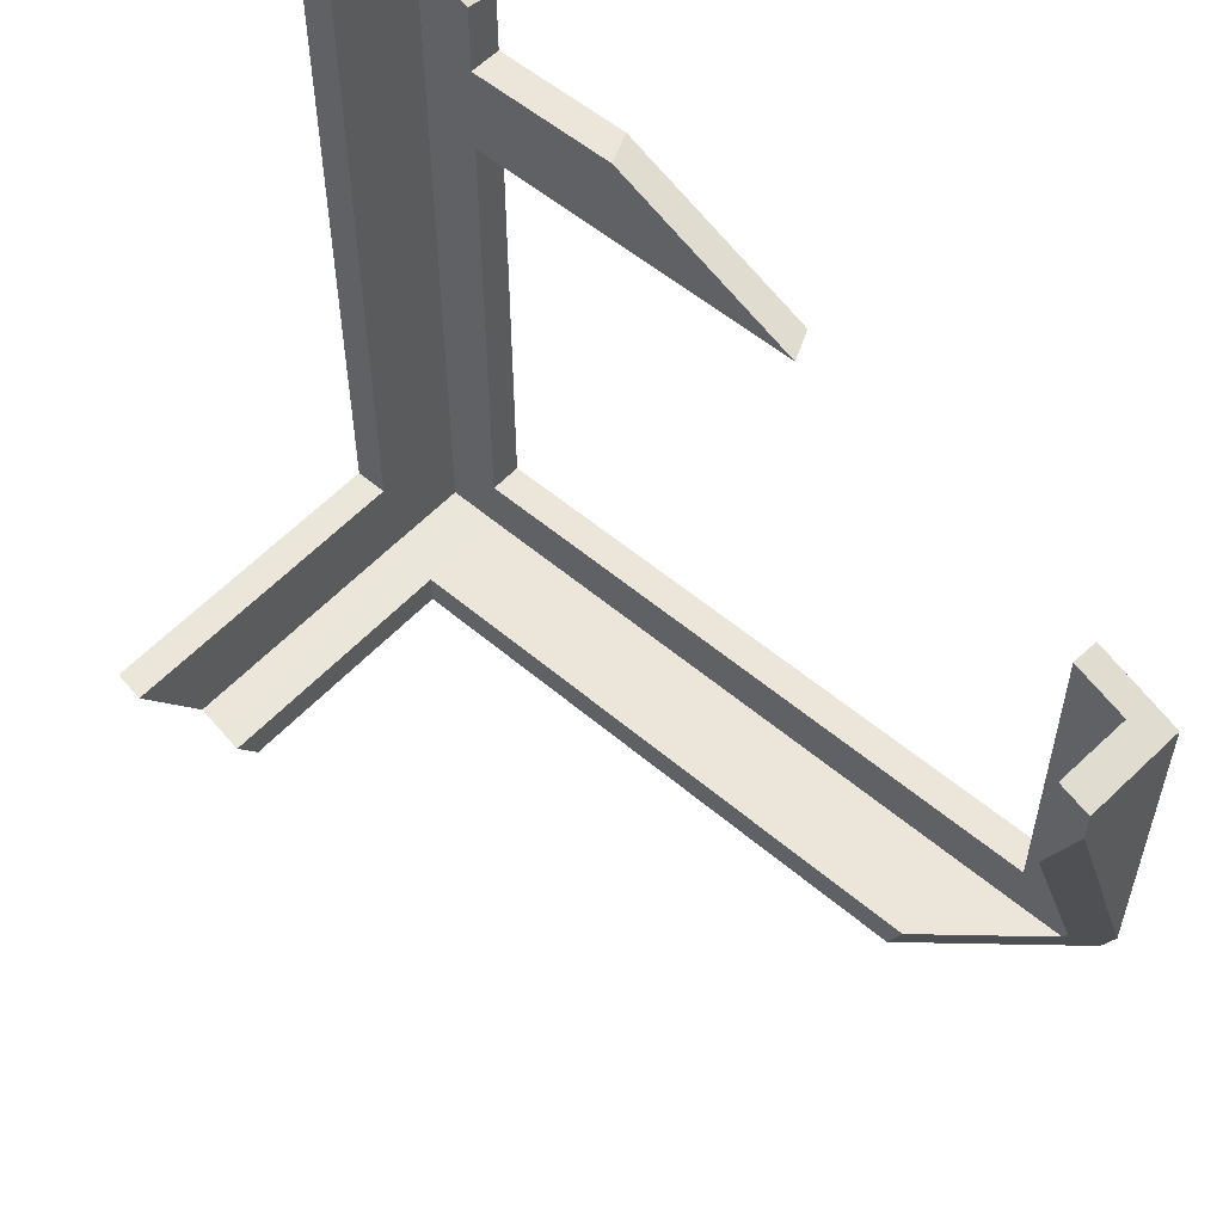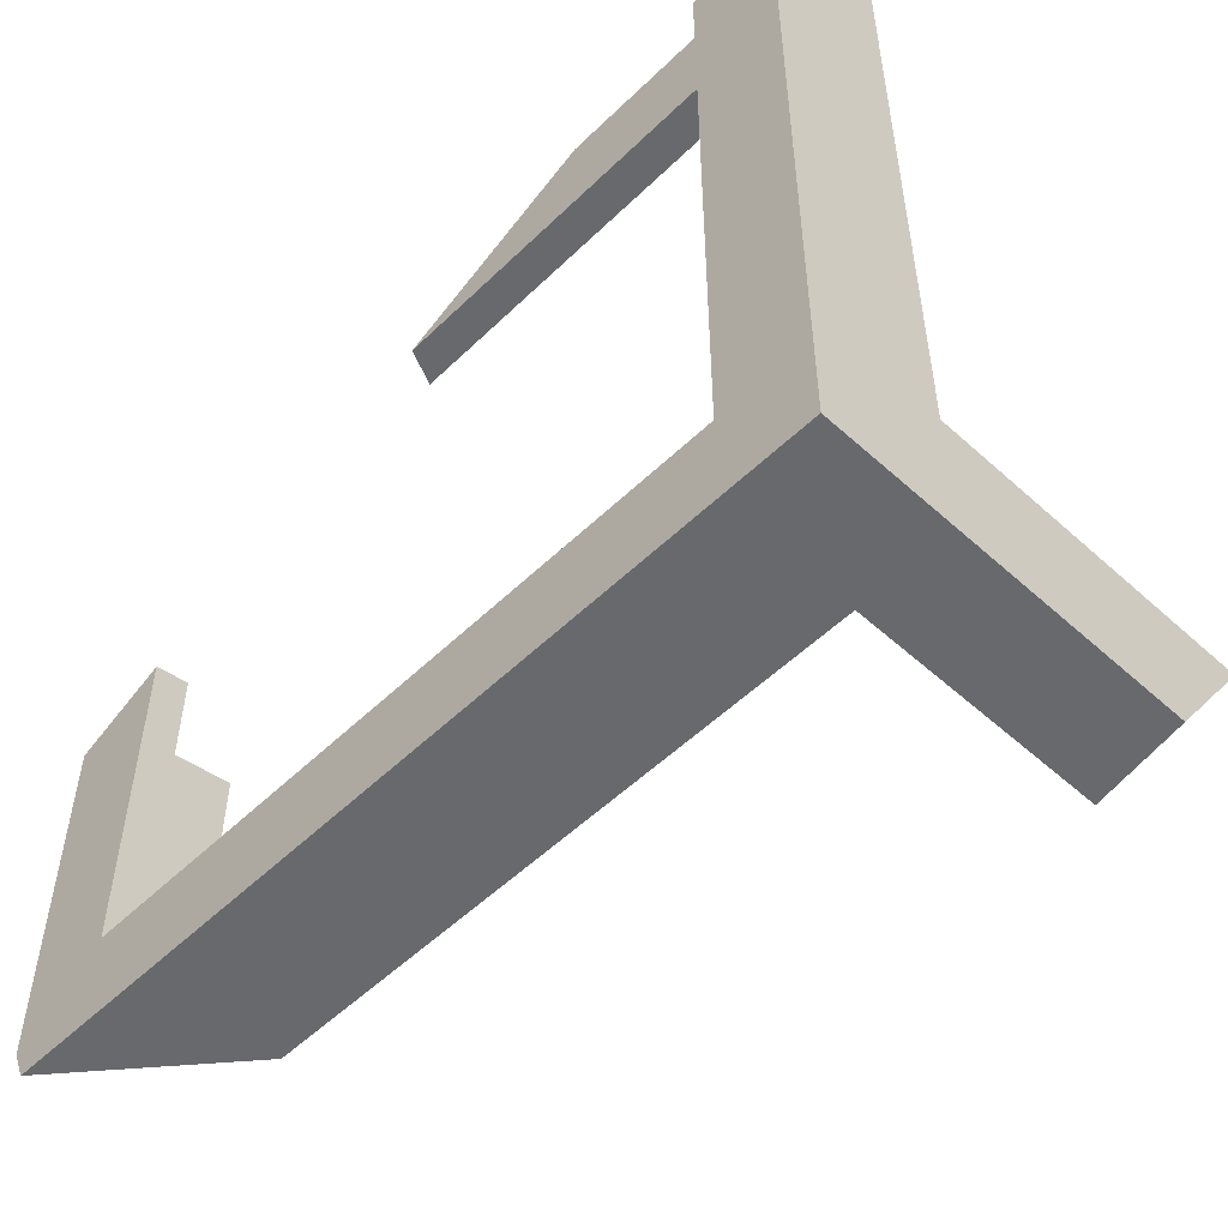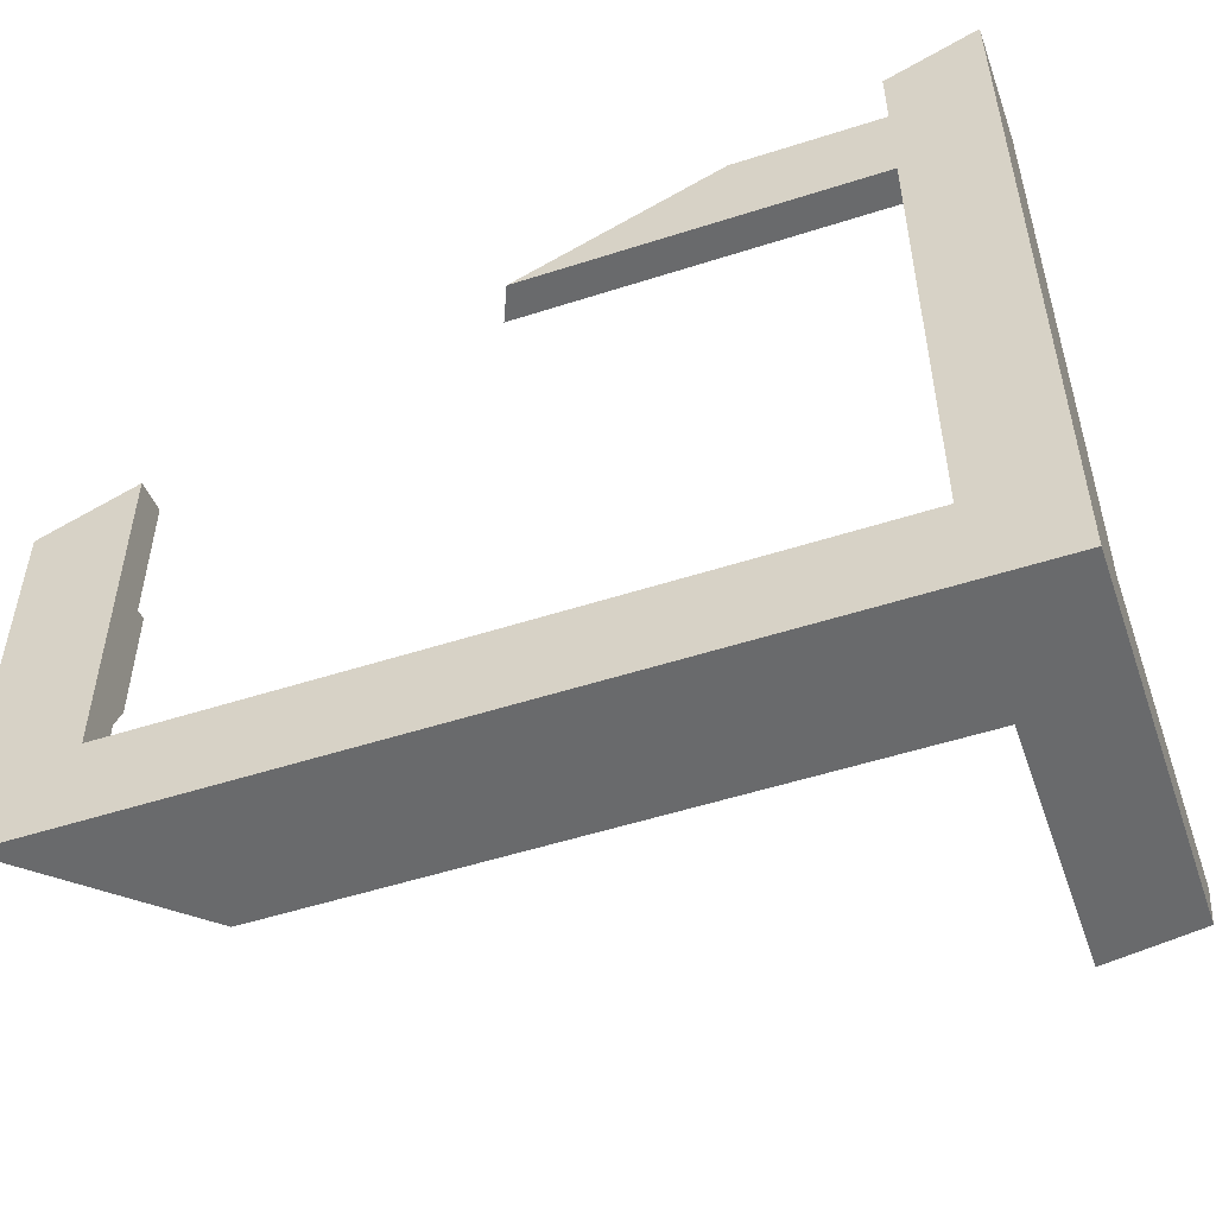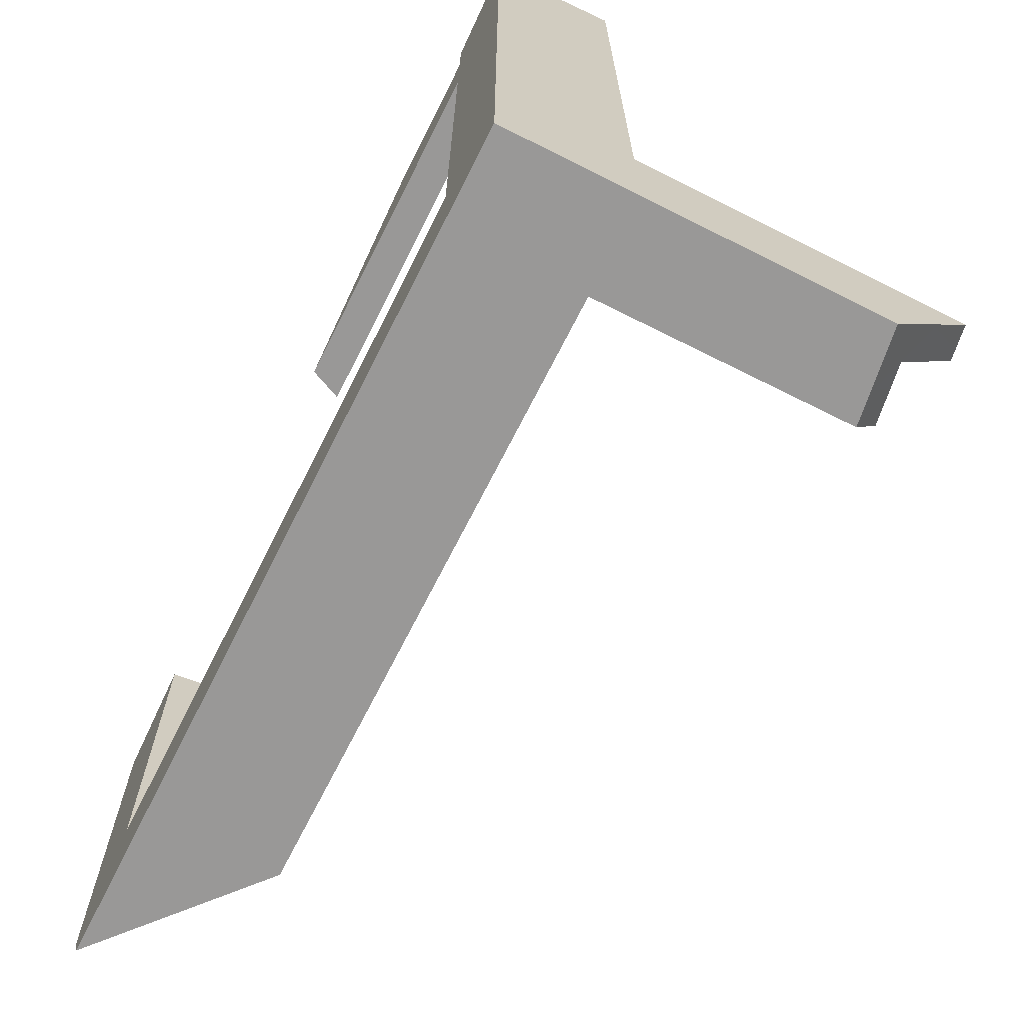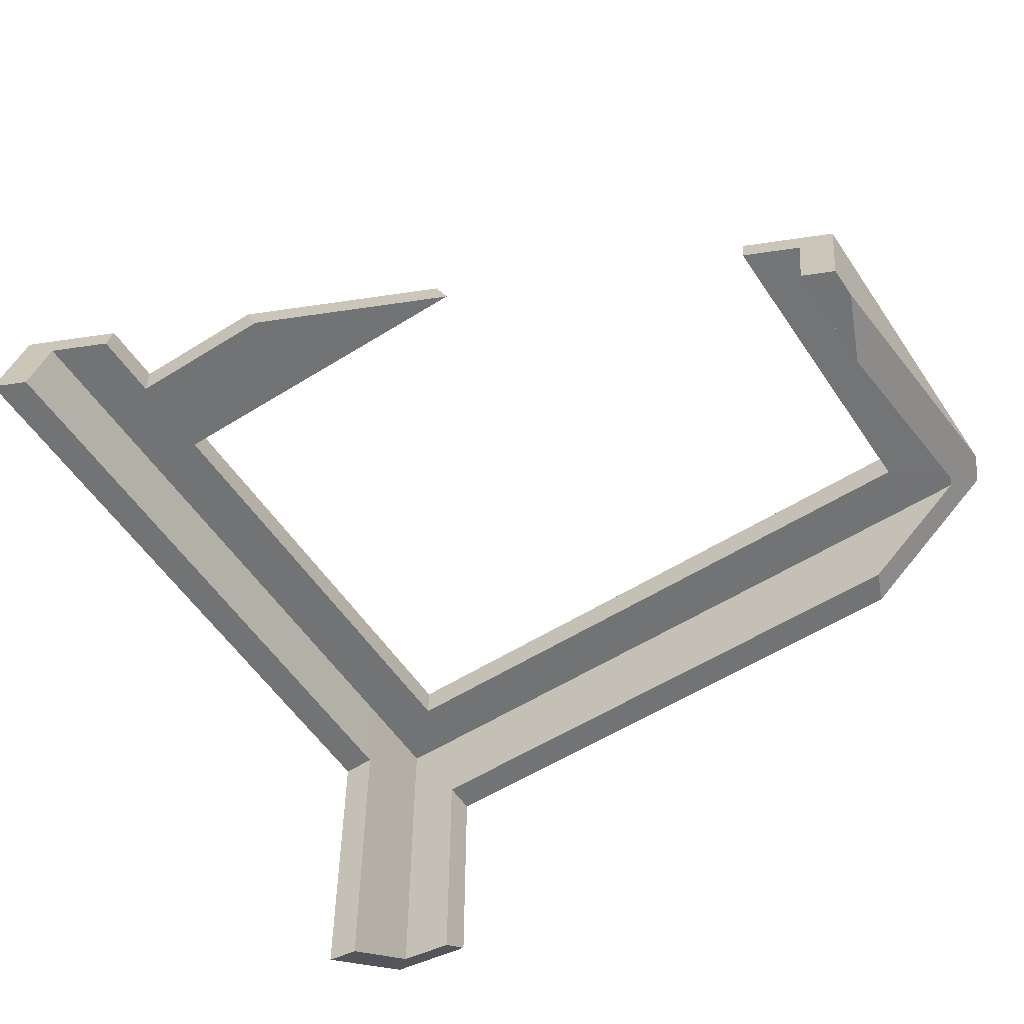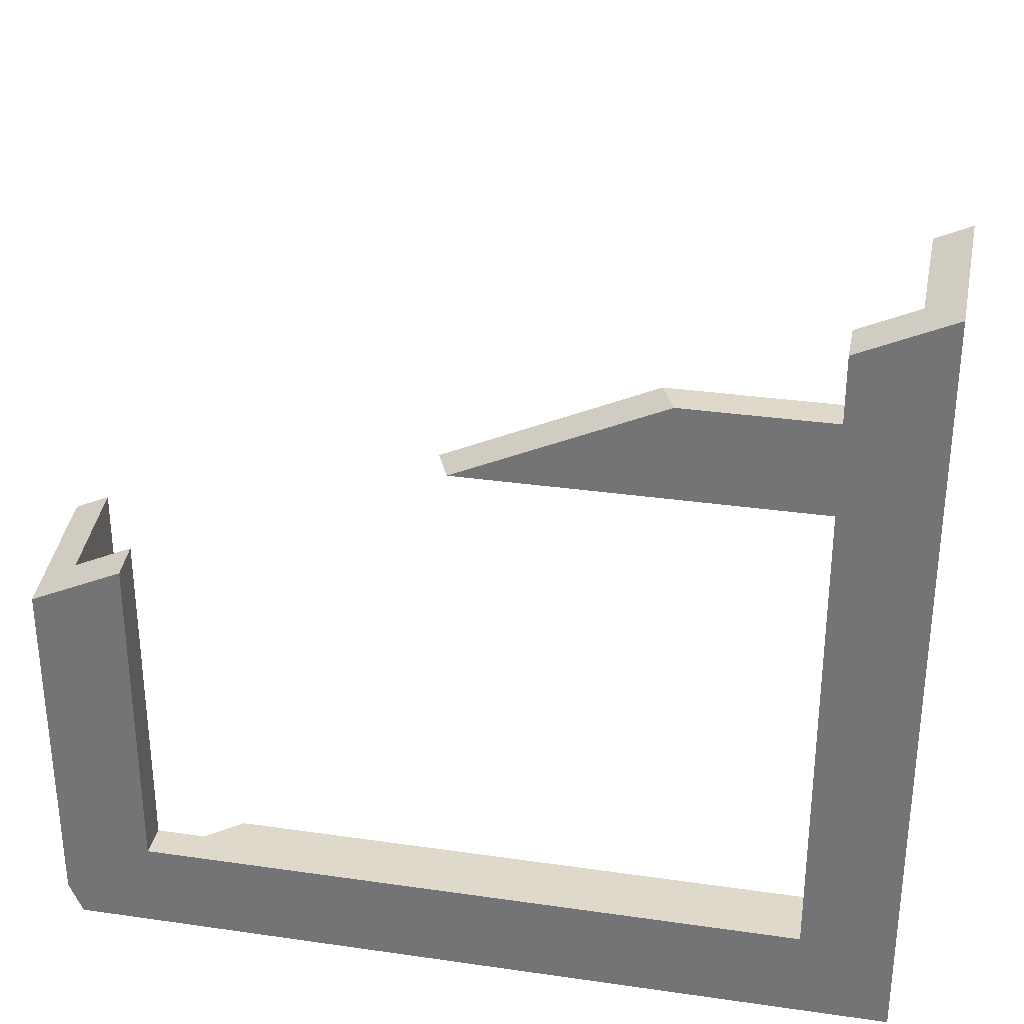
<metadata>
{"format":"obj","ext":"obj","renderer":"f3d","projection":"perspective","resolution":1024,"background":"white","views":[{"elev":55.1,"azim":-138.2,"up":"+Y"},{"elev":-52.8,"azim":45.9,"up":"+Y"},{"elev":-52.9,"azim":19.0,"up":"+Y"},{"elev":-68.7,"azim":63.3,"up":"+Y"},{"elev":-55.8,"azim":-146.6,"up":"+Z"},{"elev":31.8,"azim":11.5,"up":"+Y"}]}
</metadata>
<code>
g Device_Prop_Box_01_v_046
v -0.482 -0.08268 0.03595
v -0.4478 0.1811 0.03574
v -0.482 0.1654 0.03595
v 0.1569 0.3118 0.03565
v -0.08756 0.3454 0.03565
v -0.1614 0.3118 0.03564
v 0.2078 0.3929 0.0358
v 0.2078 0.312 0.0358
v 0.1569 0.3929 0.03565
v 0.1569 0.3118 0.03565
v 0.0163 0.3928 0.03565
v -0.08756 0.3454 0.03565
v -0.4782 -0.1677 0.03593
v -0.431 -0.1677 -0.004566
v -0.431 -0.1677 0.03576
v 0.1569 -0.1977 -0.04935
v -0.3657 -0.1977 -0.04935
v -0.4967 -0.1977 0.06302
v -0.4998 -0.1977 0.06565
v 0.238 -0.1977 0.06565
v 0.238 -0.1977 -0.2552
v 0.1842 -0.1977 -0.2633
v 0.1569 -0.1977 -0.2674
v 0.238 0.5043 -0.0163
v 0.238 -0.1977 0.06565
v 0.238 0.488 0.06565
v 0.238 -0.08268 -0.04935
v 0.238 0.5108 -0.04935
v 0.238 -0.1313 -0.301
v 0.238 -0.08268 -0.3346
v 0.238 -0.1977 -0.2552
v 0.1569 0.3929 0.06565
v 0.1569 0.451 0.06565
v 0.1669 0.4556 0.06565
v 0.238 0.488 0.06565
v 0.238 -0.1977 0.06565
v 0.1569 0.3118 0.06565
v -0.07745 0.3441 0.06565
v 0.02942 0.3929 0.06565
v -0.1483 0.3118 0.06565
v 0.1569 -0.1166 0.06565
v -0.4998 -0.1977 0.06565
v -0.5004 -0.1963 0.06565
v -0.4309 -0.1166 0.06565
v -0.5035 -0.1891 0.06565
v -0.4309 0.1828 0.06565
v -0.4531 0.1728 0.06565
v -0.5087 -0.1771 0.06565
v -0.4617 0.1688 0.06565
v -0.5091 -0.1763 0.06565
v -0.512 0.1459 0.06565
v -0.512 -0.1696 0.06565
v -0.4309 -0.1166 0.03563
v -0.4309 0.1846 0.05674
v -0.4309 0.1888 0.03564
v -0.4309 0.1828 0.06565
v -0.4309 -0.1166 0.06565
v -0.4309 -0.1166 0.06565
v 0.1569 -0.1166 0.03565
v 0.1569 -0.1166 0.06565
v -0.4309 -0.1166 0.03563
v 0.1569 -0.1166 0.06565
v 0.1569 0.3118 0.03565
v 0.1569 0.3118 0.06565
v 0.1569 -0.1166 0.03565
v 0.2178 0.5016 -0.04935
v 0.238 -0.08268 -0.04935
v 0.238 0.5108 -0.04935
v 0.208 0.3565 -0.04935
v 0.208 0.4971 -0.04935
v 0.208 -0.08268 -0.04935
v -0.3671 -0.1944 -0.04935
v 0.1569 -0.1677 -0.04935
v -0.3787 -0.1677 -0.04935
v -0.3657 -0.1977 -0.04935
v 0.1569 -0.1977 -0.04935
v 0.1569 0.4518 0.06152
v 0.1569 0.3929 0.03565
v 0.1569 0.457 0.03565
v 0.1569 0.3929 0.06565
v 0.1569 0.451 0.06565
v 0.1569 0.3118 0.06565
v -0.1552 0.3118 0.04971
v -0.1483 0.3118 0.06565
v -0.1614 0.3118 0.03564
v 0.1569 0.3118 0.03565
v 0.185 -0.1675 -0.284
v 0.1569 -0.1677 -0.04935
v 0.1569 -0.1677 -0.2881
v 0.2081 -0.1674 -0.04935
v 0.2081 -0.1675 -0.2806
v 0.1569 -0.1677 0.03595
v 0.2079 -0.1675 0.0358
v 0.1569 -0.1677 0.03566
v -0.4309 -0.1166 0.03563
v -0.431 -0.1677 0.03576
v 0.1569 -0.1166 0.03565
v 0.2078 -0.08268 0.0358
v 0.2079 -0.1675 0.0358
v -0.431 -0.1677 0.03576
v 0.1569 -0.1677 -0.04935
v 0.1569 -0.1677 0.03566
v -0.3787 -0.1677 -0.04935
v -0.431 -0.1677 -0.004566
v 0.2079 0.4922 -0.02449
v 0.208 0.3565 -0.04935
v 0.208 0.4971 -0.04935
v 0.2078 0.3929 0.0358
v 0.2078 0.4802 0.0358
v 0.2078 0.312 0.0358
v 0.208 -0.08268 -0.04935
v 0.2078 -0.08268 0.0358
v -0.482 -0.08268 0.03595
v -0.482 -0.1034 0.01519
v -0.482 -0.1589 0.03595
v -0.482 -0.08268 0.00746
v 0.2079 -0.1675 0.0358
v 0.208 -0.08268 -0.04935
v 0.2078 -0.08268 0.0358
v 0.2081 -0.1674 -0.04935
v 0.208 -0.08268 -0.04935
v 0.2081 -0.1675 -0.2806
v 0.208 -0.1252 -0.3097
v 0.208 -0.08288 -0.339
v 0.1569 -0.1166 0.03565
v 0.2078 0.312 0.0358
v 0.1569 0.3118 0.03565
v 0.2078 -0.08268 0.0358
v 0.165 0.4606 0.03567
v 0.2078 0.3929 0.0358
v 0.2078 0.4802 0.0358
v 0.1569 0.3929 0.03565
v 0.1569 0.457 0.03565
v 0.1569 -0.1677 0.03566
v 0.1569 -0.1677 0.03595
v 0.2079 -0.1675 0.0358
v 0.1569 -0.1677 -0.04935
v 0.1569 0.3929 0.03565
v 0.01942 0.3929 0.04267
v 0.0163 0.3928 0.03565
v 0.02942 0.3929 0.06565
v 0.1569 0.3929 0.06565
v -0.482 -0.08268 0.03595
v -0.4309 0.1888 0.03564
v -0.4478 0.1811 0.03574
v -0.4309 -0.1166 0.03563
v -0.512 0.08563 -0.0297
v -0.512 0.1459 0.06565
v -0.512 -0.1696 0.06565
v -0.512 0.163 -0.02067
v -0.512 0.1687 -0.04935
v -0.512 0.1382 -0.04935
v 0.2178 0.5016 -0.04935
v 0.2079 0.4922 -0.02449
v 0.208 0.4971 -0.04935
v 0.2078 0.4802 0.0358
v 0.238 0.488 0.06565
v 0.238 0.5043 -0.0163
v 0.238 0.5108 -0.04935
v 0.1569 0.4518 0.06152
v 0.165 0.4606 0.03567
v 0.1569 0.457 0.03565
v 0.1669 0.4556 0.06565
v 0.1569 0.451 0.06565
v -0.07745 0.3441 0.06565
v 0.01942 0.3929 0.04267
v 0.02942 0.3929 0.06565
v -0.1552 0.3118 0.04971
v -0.1483 0.3118 0.06565
v -0.08756 0.3454 0.03565
v 0.0163 0.3928 0.03565
v -0.1614 0.3118 0.03564
v -0.4309 0.1846 0.05674
v -0.4478 0.1811 0.03574
v -0.4309 0.1888 0.03564
v -0.482 0.1654 0.03595
v -0.512 0.1459 0.06565
v -0.4617 0.1688 0.06565
v -0.4531 0.1728 0.06565
v -0.4309 0.1828 0.06565
v -0.491 0.1783 -0.04935
v -0.482 0.1724 0.0006765
v -0.512 0.163 -0.02067
v -0.512 0.1687 -0.04935
v -0.482 0.1773 -0.02386
v -0.482 0.1824 -0.04935
v -0.482 0.1824 -0.04935
v -0.4877 0.08243 -0.04935
v -0.482 0.06936 -0.04935
v -0.491 0.1783 -0.04935
v -0.512 0.1382 -0.04935
v -0.512 0.1687 -0.04935
v -0.482 0.06936 -0.04935
v -0.482 0.1773 -0.02386
v -0.482 0.1824 -0.04935
v -0.482 0.03776 -0.03754
v -0.482 0.1724 0.0006765
v -0.482 0.01703 -0.0298
v -0.482 -0.08268 0.03595
v -0.482 0.1654 0.03595
v -0.482 -0.08268 0.00746
v -0.4309 -0.1166 0.03563
v -0.4782 -0.1677 0.03593
v -0.431 -0.1677 0.03576
v -0.4793 -0.165 0.03593
v -0.482 -0.1589 0.03595
v -0.482 -0.08268 0.03595
v -0.482 -0.1589 0.03595
v -0.4782 -0.1677 0.03593
v -0.4793 -0.165 0.03593
v -0.5035 -0.1891 0.06565
v -0.482 -0.1034 0.01519
v -0.482 -0.08268 0.00746
v -0.482 0.01703 -0.0298
v -0.3671 -0.1944 -0.04935
v -0.431 -0.1677 -0.004566
v -0.3787 -0.1677 -0.04935
v -0.512 0.08563 -0.0297
v -0.482 0.03776 -0.03754
v -0.4967 -0.1977 0.06302
v -0.3657 -0.1977 -0.04935
v -0.5004 -0.1963 0.06565
v -0.4998 -0.1977 0.06565
v -0.5087 -0.1771 0.06565
v -0.5091 -0.1763 0.06565
v -0.512 -0.1696 0.06565
v -0.4877 0.08243 -0.04935
v -0.512 0.1382 -0.04935
v -0.482 0.06936 -0.04935
v 0.2214 -0.08288 -0.3369
v 0.208 -0.08268 -0.04935
v 0.208 -0.08288 -0.339
v 0.238 -0.08268 -0.04935
v 0.238 -0.08268 -0.3346
v 0.1569 -0.1677 -0.04935
v 0.1569 -0.1809 -0.279
v 0.1569 -0.1677 -0.2881
v 0.1569 -0.1977 -0.2674
v 0.1569 -0.1977 -0.04935
v 0.2081 -0.1675 -0.2806
v 0.208 -0.08288 -0.339
v 0.208 -0.1252 -0.3097
v 0.2214 -0.08288 -0.3369
v 0.238 -0.1313 -0.301
v 0.238 -0.08268 -0.3346
v 0.1842 -0.1977 -0.2633
v 0.238 -0.1977 -0.2552
v 0.185 -0.1675 -0.284
v 0.1569 -0.1809 -0.279
v 0.1569 -0.1977 -0.2674
v 0.1569 -0.1677 -0.2881
g Device_Prop_Box_01_v_046_0
f 3 2 1
f 6 5 4
f 8 4 7
f 9 7 4
f 11 9 10
f 12 11 10
f 15 14 13
f 18 17 16
f 19 18 16
f 20 19 16
f 21 20 16
f 22 21 16
f 23 22 16
f 26 25 24
f 25 27 24
f 27 28 24
f 27 25 29
f 30 27 29
f 25 31 29
f 34 33 32
f 35 34 32
f 36 35 32
f 37 36 32
f 37 32 38
f 32 39 38
f 40 37 38
f 36 37 41
f 36 41 42
f 42 41 43
f 43 41 44
f 45 43 44
f 44 46 45
f 46 47 45
f 47 48 45
f 47 49 48
f 48 49 50
f 50 49 51
f 52 50 51
f 55 54 53
f 54 56 53
f 56 57 53
f 60 59 58
f 61 58 59
f 64 63 62
f 65 62 63
f 68 67 66
f 67 69 66
f 69 70 66
f 71 69 67
f 74 73 72
f 73 75 72
f 76 75 73
f 79 78 77
f 78 80 77
f 80 81 77
f 84 83 82
f 83 85 82
f 85 86 82
f 89 88 87
f 88 90 87
f 90 91 87
f 88 92 90
f 93 90 92
f 96 95 94
f 97 94 95
f 97 98 94
f 99 94 98
f 102 101 100
f 101 103 100
f 103 104 100
f 107 106 105
f 106 108 105
f 108 109 105
f 110 108 106
f 106 111 110
f 112 110 111
f 115 114 113
f 116 113 114
f 119 118 117
f 120 117 118
f 122 120 121
f 123 122 121
f 124 123 121
f 127 126 125
f 128 125 126
f 131 130 129
f 130 132 129
f 132 133 129
f 136 135 134
f 137 134 135
f 140 139 138
f 139 141 138
f 141 142 138
f 145 144 143
f 144 146 143
f 149 148 147
f 148 150 147
f 150 151 147
f 151 152 147
f 155 154 153
f 154 156 153
f 156 157 153
f 157 158 153
f 158 159 153
f 160 157 156
f 161 160 156
f 162 160 161
f 163 157 160
f 164 163 160
f 167 166 165
f 166 168 165
f 168 169 165
f 170 168 166
f 171 170 166
f 172 168 170
f 175 174 173
f 174 176 173
f 176 177 173
f 177 178 173
f 178 179 173
f 179 180 173
f 181 177 176
f 182 181 176
f 183 177 181
f 184 183 181
f 185 181 182
f 186 181 185
f 189 188 187
f 188 190 187
f 191 190 188
f 192 190 191
f 195 194 193
f 194 196 193
f 197 196 194
f 198 196 197
f 199 198 197
f 200 199 197
f 201 198 199
f 204 203 202
f 203 205 202
f 205 206 202
f 206 207 202
f 210 209 208
f 209 211 208
f 211 212 208
f 213 212 211
f 214 213 211
f 215 211 209
f 216 215 209
f 217 215 216
f 218 214 211
f 219 214 218
f 220 211 215
f 221 220 215
f 222 211 220
f 223 222 220
f 224 218 211
f 225 218 224
f 226 218 225
f 227 219 218
f 228 227 218
f 229 219 227
f 232 231 230
f 231 233 230
f 233 234 230
f 237 236 235
f 236 238 235
f 238 239 235
f 242 241 240
f 241 243 240
f 243 244 240
f 245 244 243
f 244 246 240
f 247 246 244
f 246 248 240
f 249 248 246
f 250 249 246
f 251 248 249

</code>
